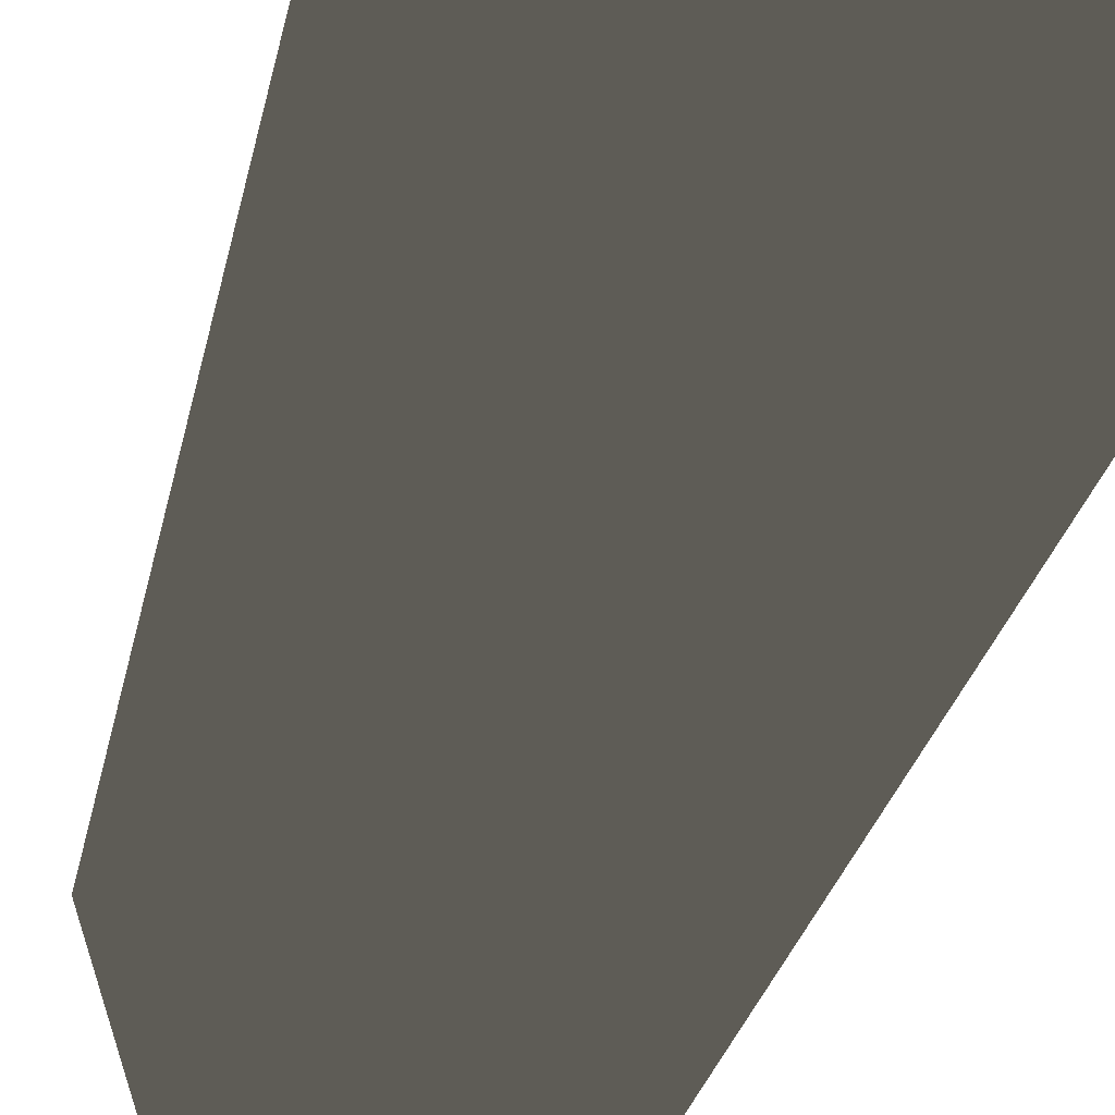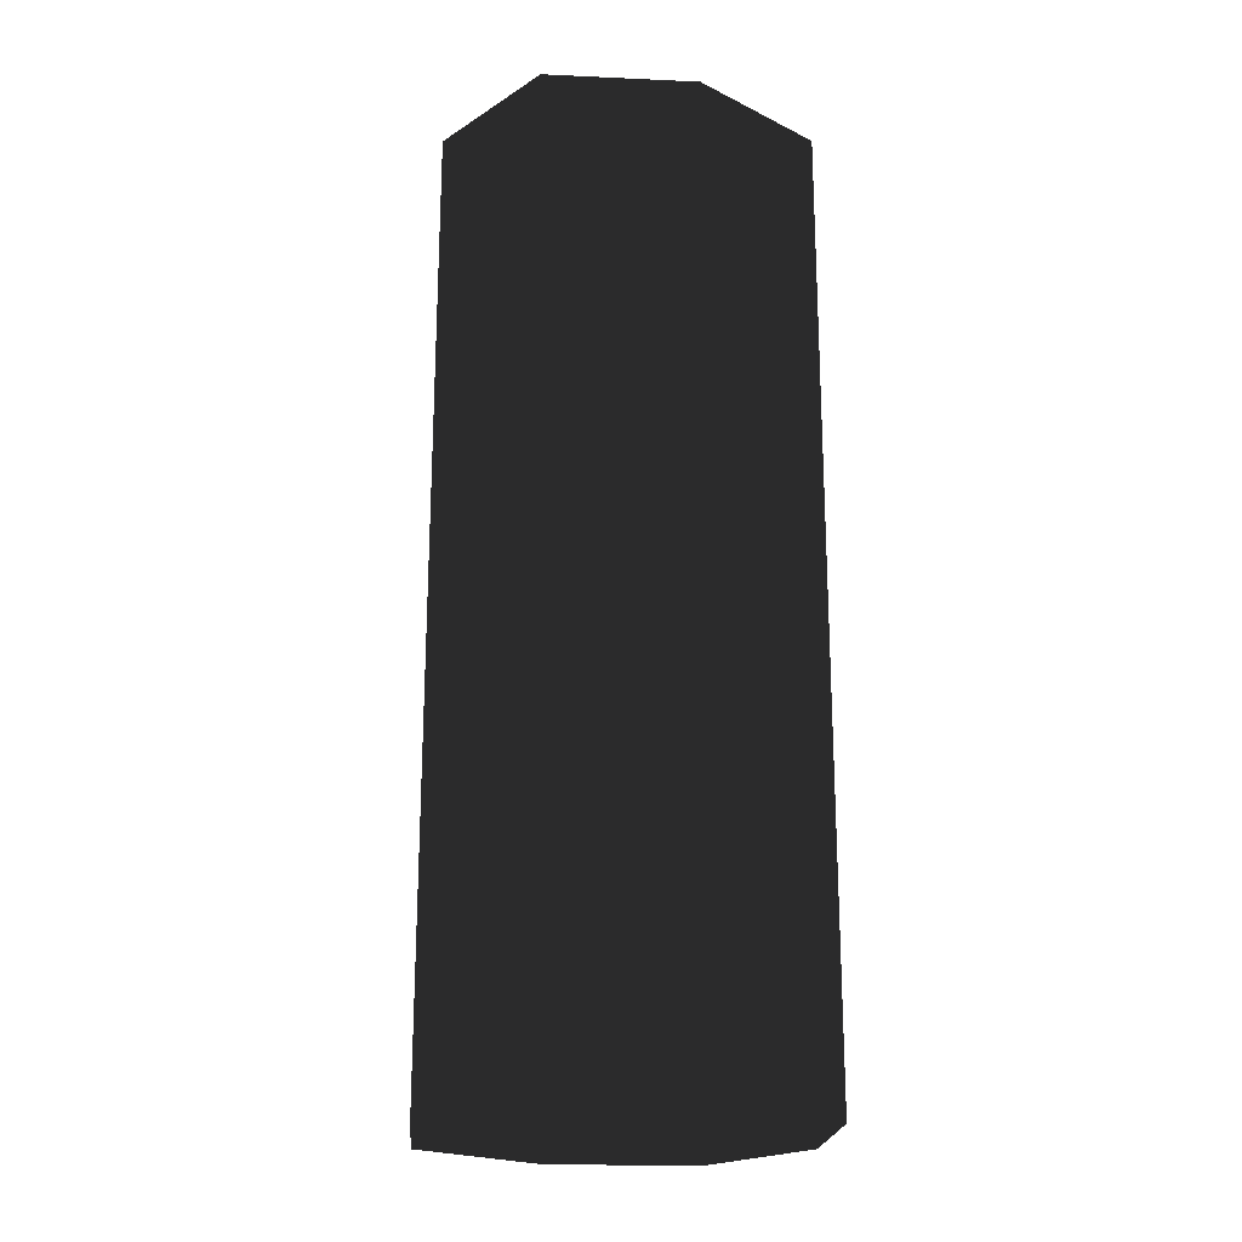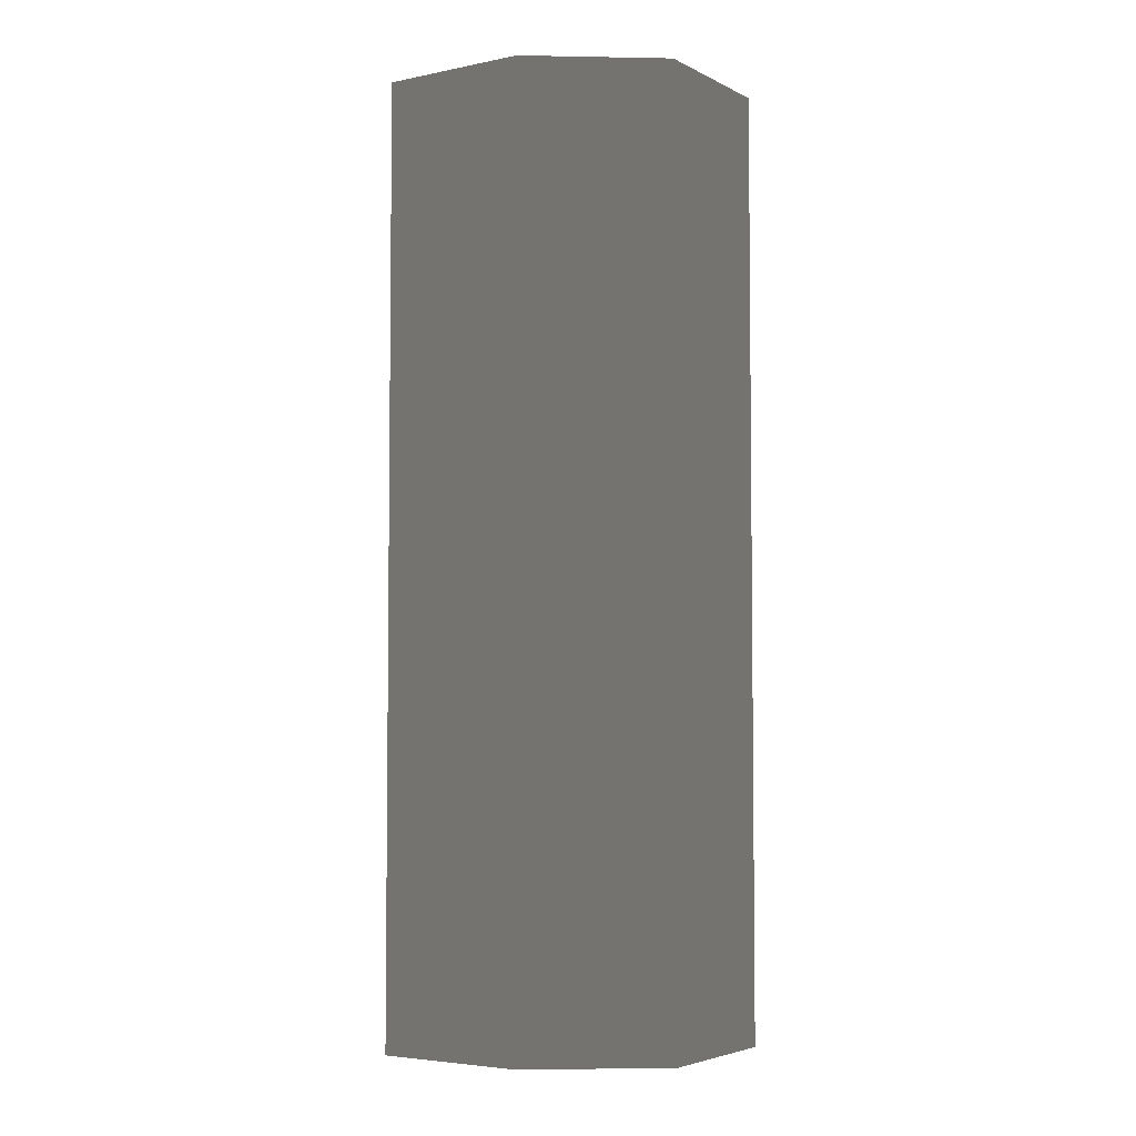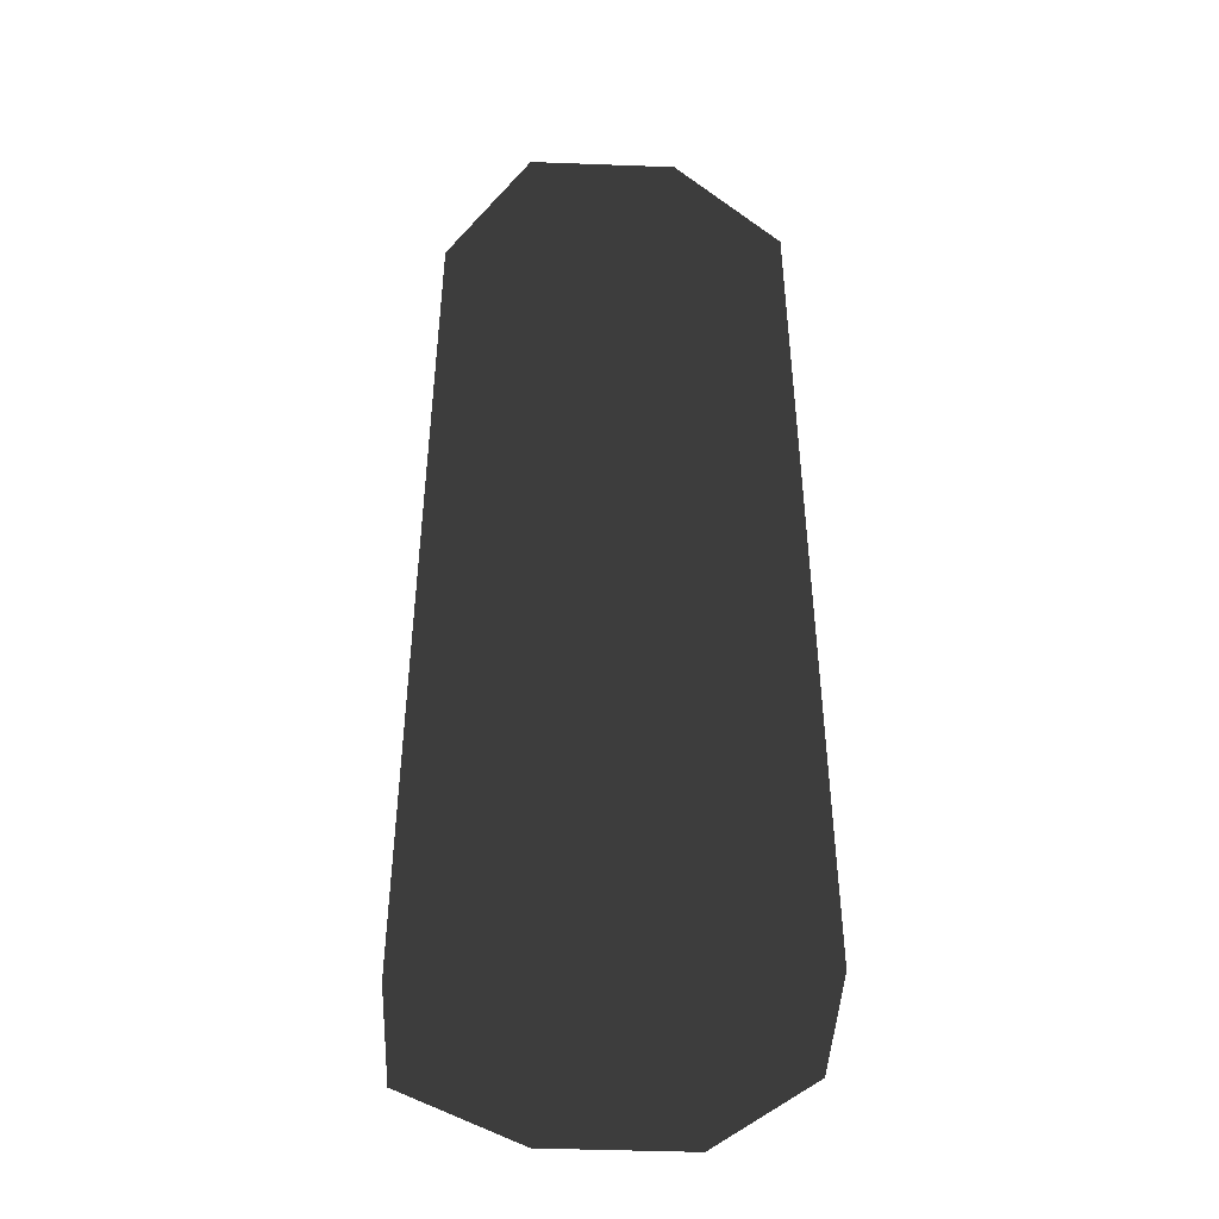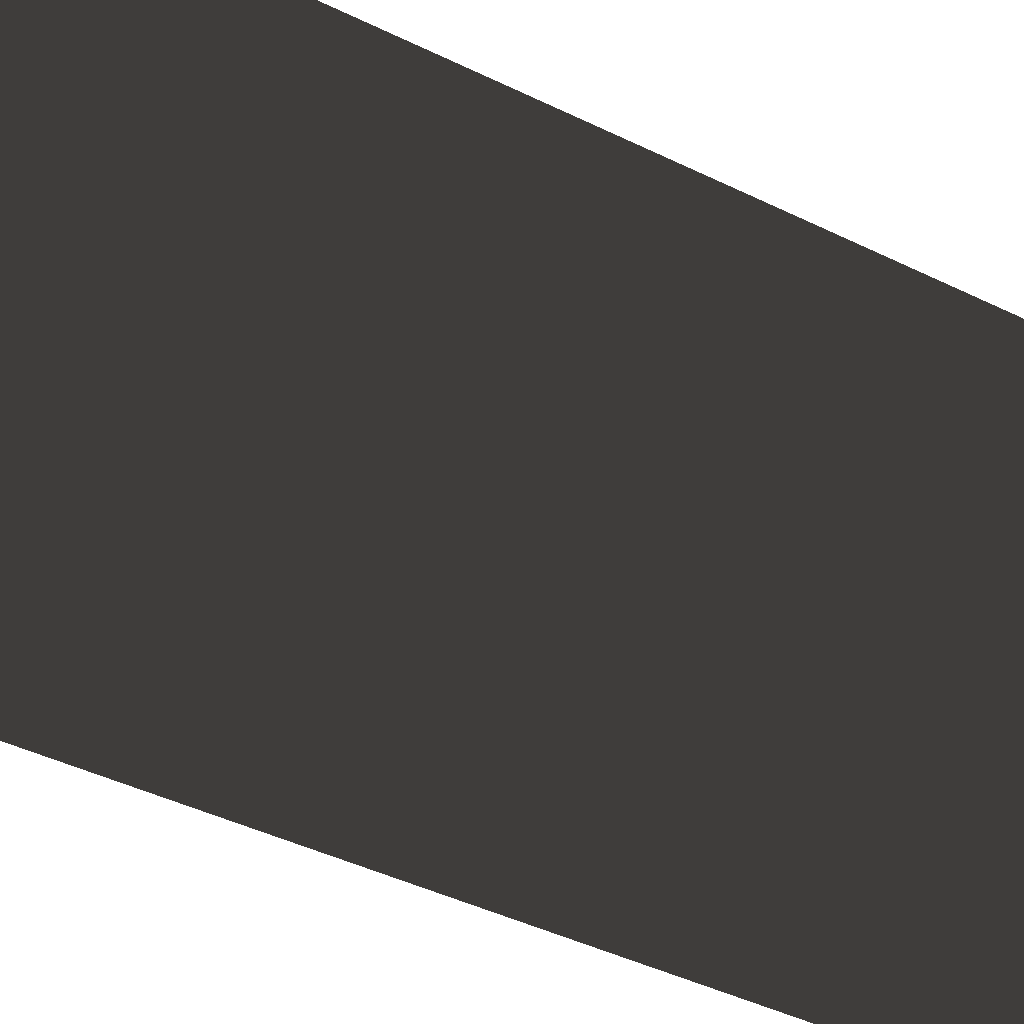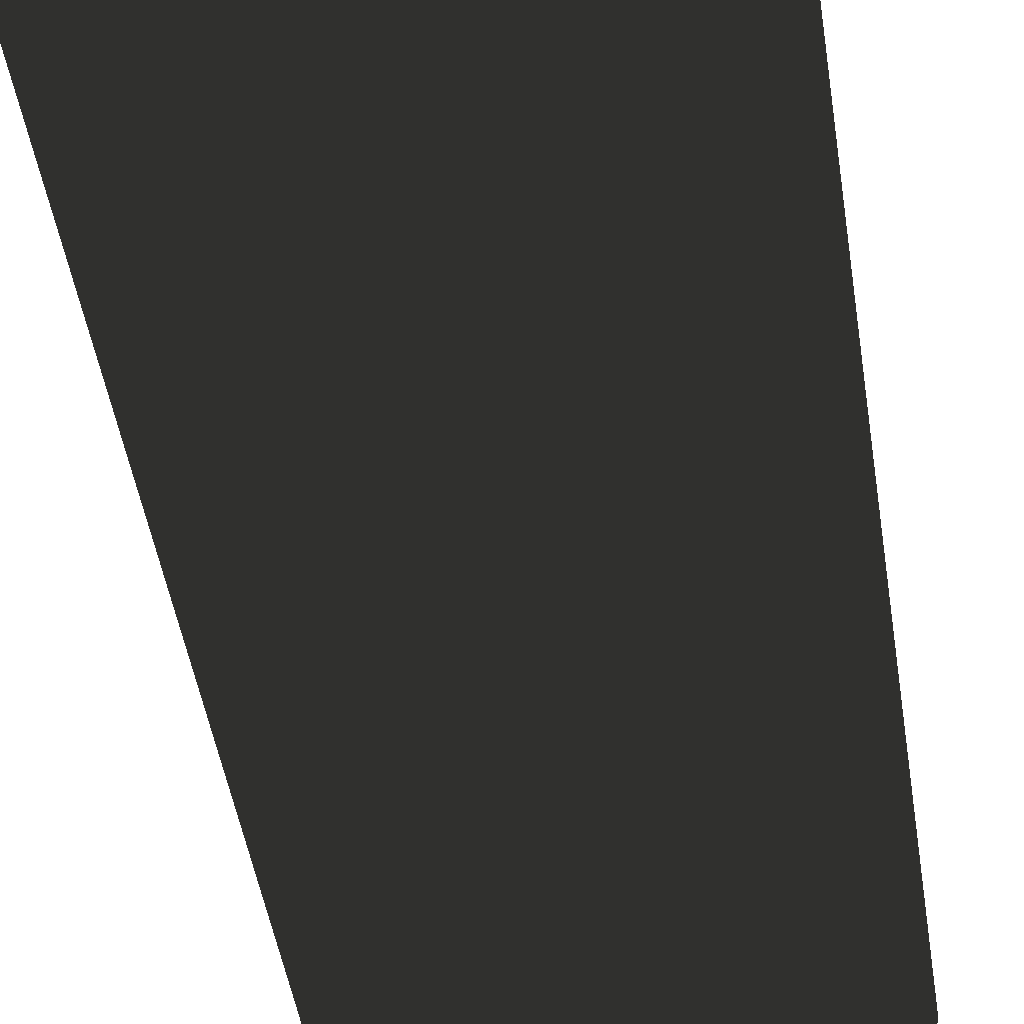
<metadata>
{"format":"obj","ext":"obj","renderer":"f3d","projection":"perspective","resolution":1024,"background":"white","views":[{"elev":-26.4,"azim":169.2,"up":"+Z"},{"elev":-21.1,"azim":156.9,"up":"+Y"},{"elev":-4.4,"azim":-75.0,"up":"+Y"},{"elev":-44.6,"azim":-110.9,"up":"+Y"},{"elev":-38.5,"azim":-122.6,"up":"+Z"},{"elev":-43.6,"azim":8.3,"up":"+Z"}]}
</metadata>
<code>
v 0 5 -1
v -0.75 5 -0.75
v -1 5 0
v -0.75 5 0.75
v 0 5 1
v 0.75 5 0.75
v 1 5 0
v 0.75 5 -0.75
v 0 0 1
v -0.75 0 0.75
v -1 0 0
v -0.75 -0 -0.75
v 0 0 -1
v 0.75 0 -0.75
v 1 0 0
v 0.75 0 0.75
f 5 7 1
f 5 10 9
f 3 12 11
f 9 11 13
f 15 6 16
f 1 14 13
f 8 15 14
f 4 11 10
f 2 13 12
f 6 9 16
f 8 1 7
f 1 2 3
f 5 3 4
f 1 3 5
f 5 6 7
f 5 4 10
f 3 2 12
f 12 13 11
f 13 14 15
f 9 15 16
f 13 15 9
f 9 10 11
f 15 7 6
f 1 8 14
f 8 7 15
f 4 3 11
f 2 1 13
f 6 5 9

</code>
